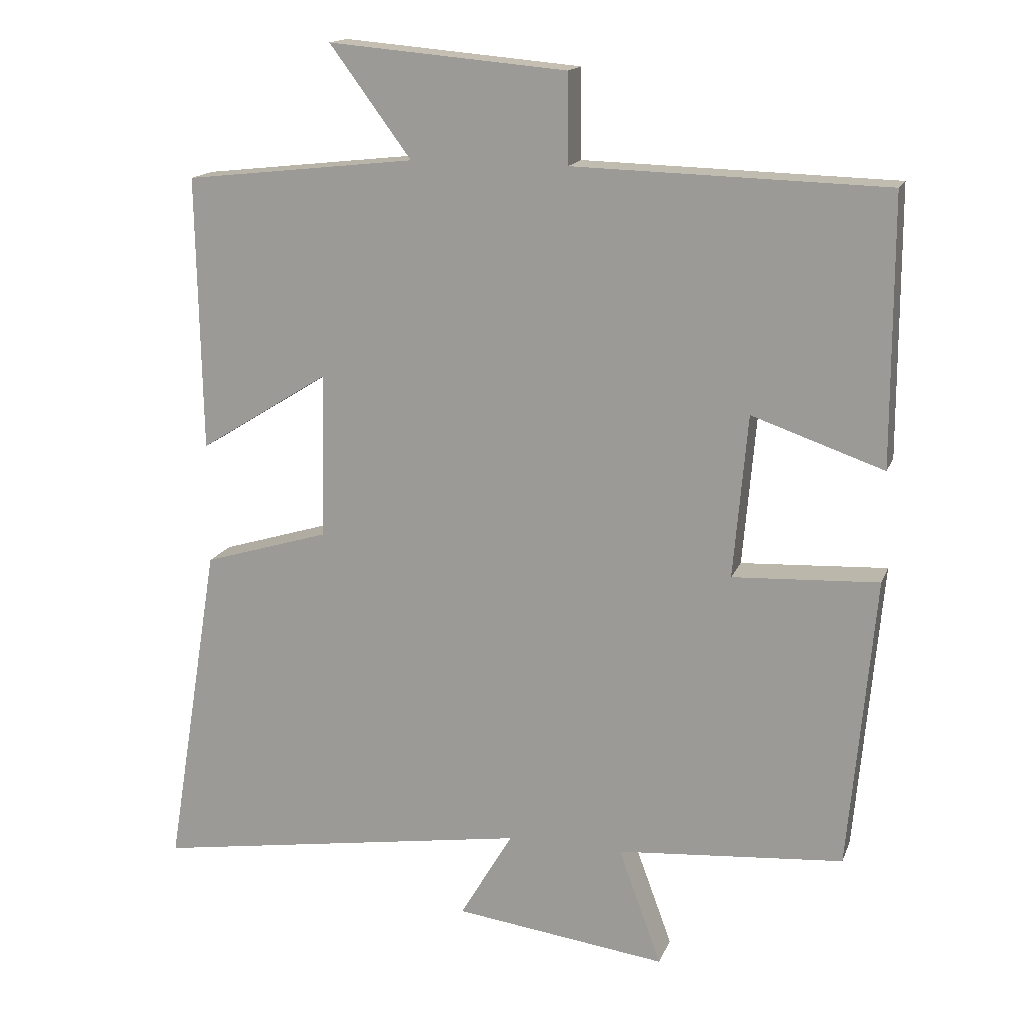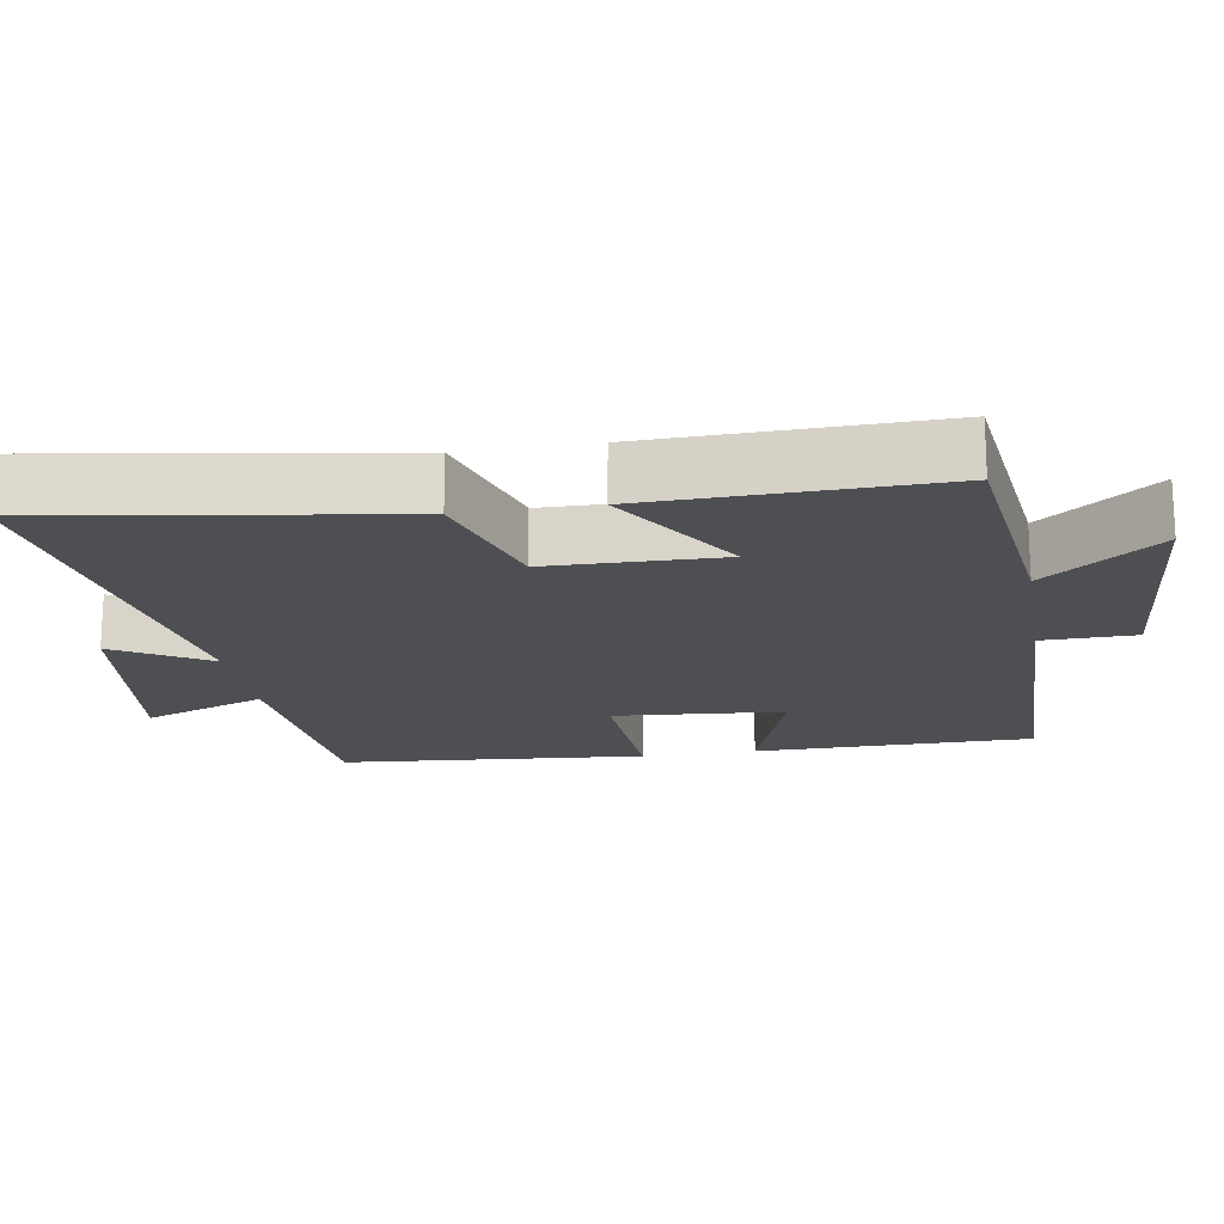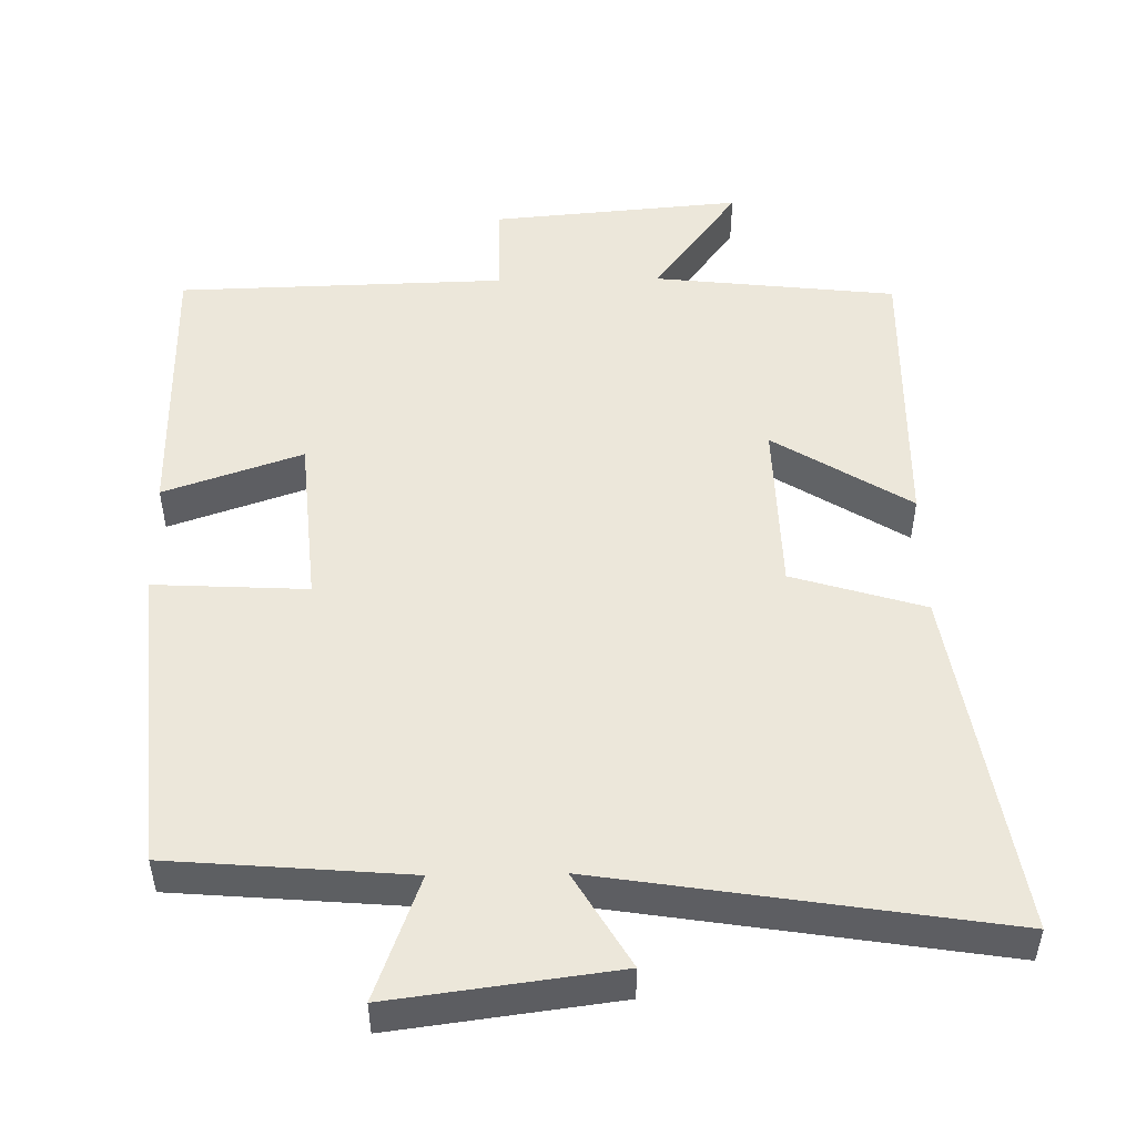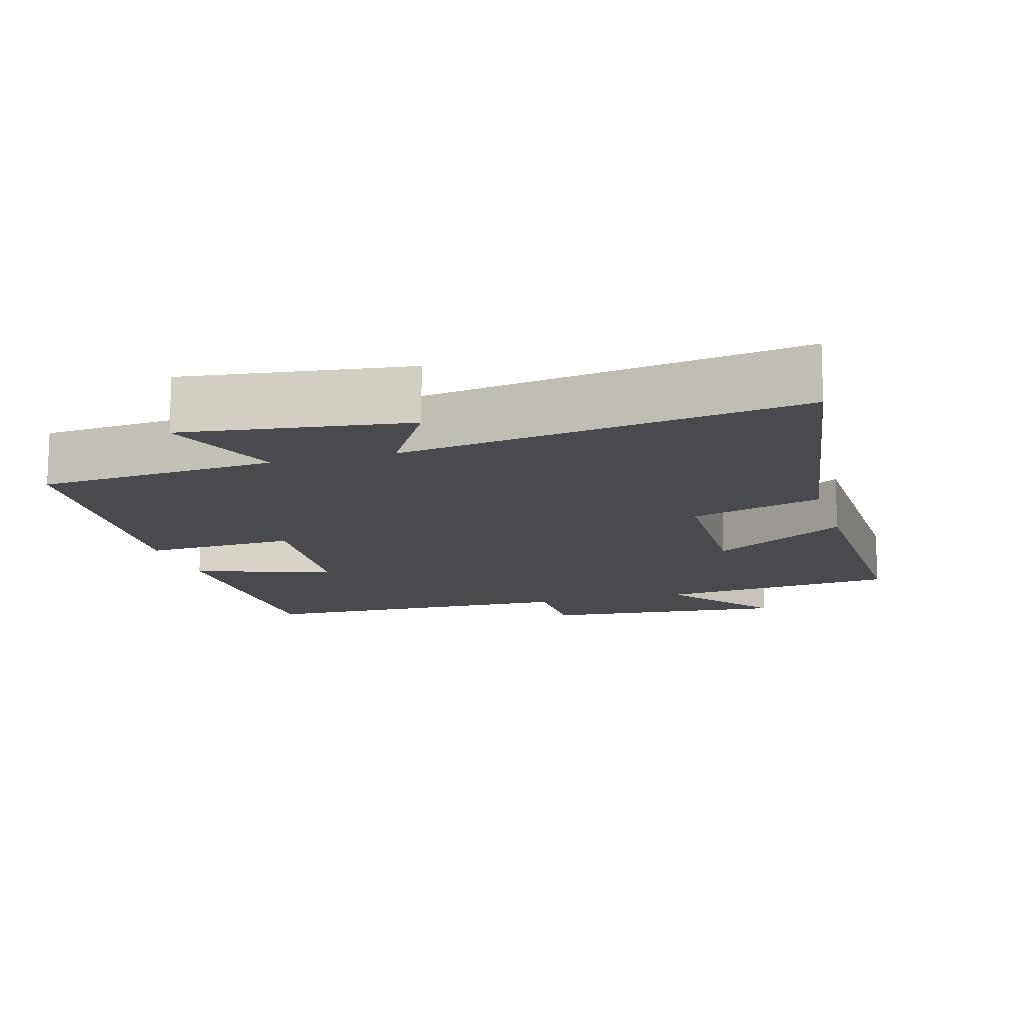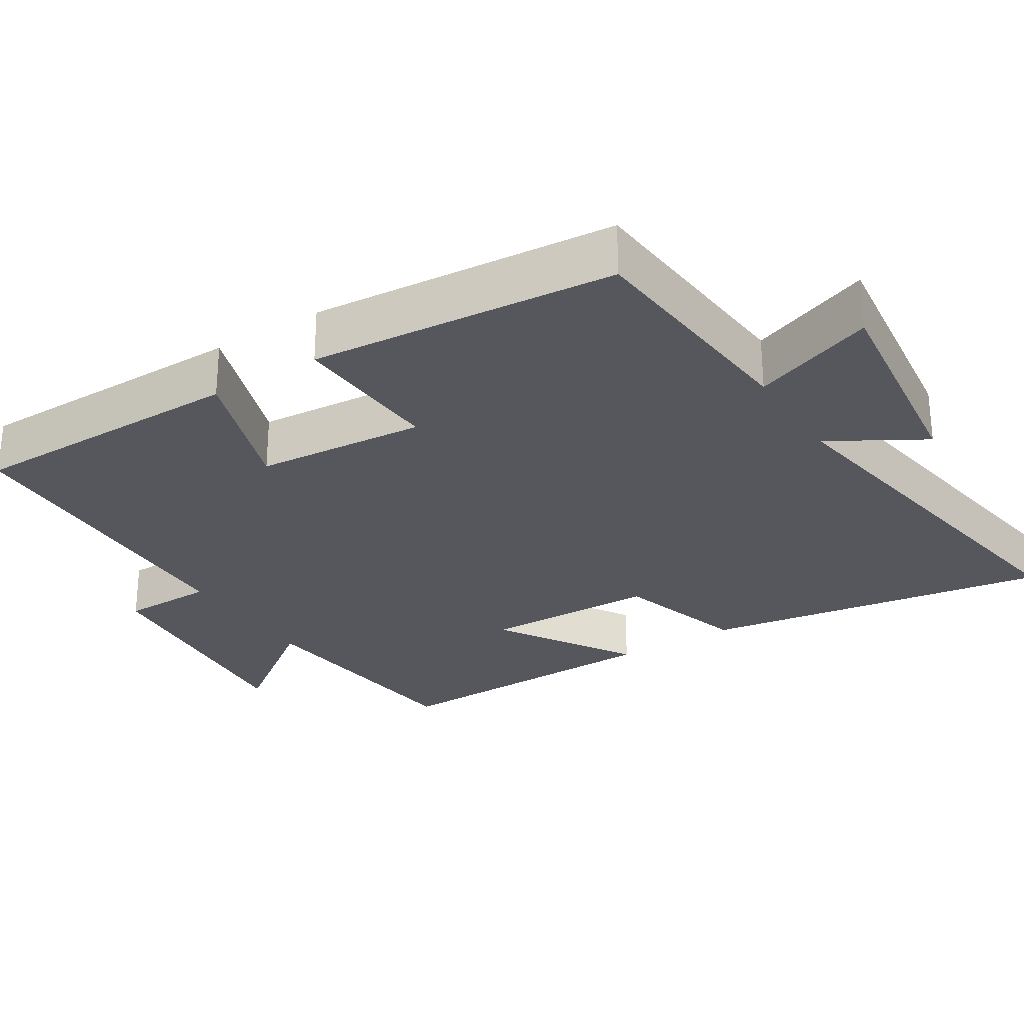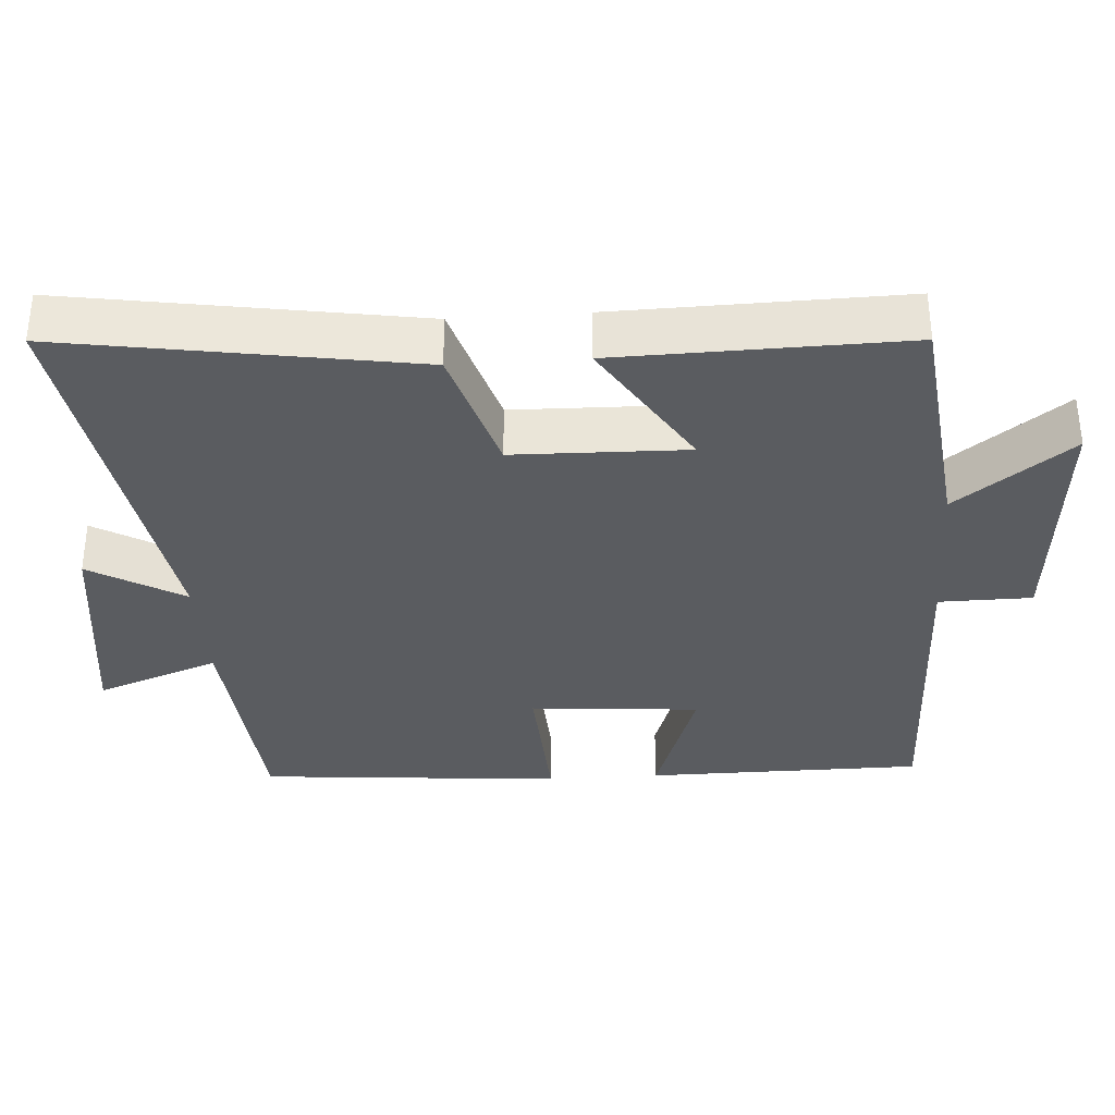
<metadata>
{"format":"obj","ext":"obj","renderer":"f3d","projection":"perspective","resolution":1024,"background":"white","views":[{"elev":15.8,"azim":16.6,"up":"+Z"},{"elev":-18.2,"azim":-80.4,"up":"+Y"},{"elev":50.3,"azim":179.0,"up":"+Y"},{"elev":-13.1,"azim":-163.9,"up":"+Y"},{"elev":-27.6,"azim":122.4,"up":"+Y"},{"elev":-34.3,"azim":-86.0,"up":"+Y"}]}
</metadata>
<code>
v 0.499 0.07 0.488
v 0.5 0.07 0.105
v 0.311 0.07 0.17
v 0.291 0.07 -0.064
v 0.5 0.07 -0.053
v 0.463 0.07 -0.473
v 0.137 0.07 -0.5
v 0.199 0.07 -0.669
v -0.107 0.07 -0.629
v -0.031 0.07 -0.5
v -0.578 0.07 -0.586
v -0.5 0.07 -0.108
v -0.319 0.07 -0.053
v -0.313 0.07 0.185
v -0.5 0.07 0.068
v -0.507 0.07 0.463
v -0.175 0.07 0.5
v -0.292 0.07 0.658
v 0.05 0.07 0.628
v 0.051 0.07 0.5
v 0.499 0 0.488
v 0.5 0 0.105
v 0.311 0 0.17
v 0.291 0 -0.064
v 0.5 0 -0.053
v 0.463 0 -0.473
v 0.137 0 -0.5
v 0.199 0 -0.669
v -0.107 0 -0.629
v -0.031 0 -0.5
v -0.578 0 -0.586
v -0.5 0 -0.108
v -0.319 0 -0.053
v -0.313 0 0.185
v -0.5 0 0.068
v -0.507 0 0.463
v -0.175 0 0.5
v -0.292 0 0.658
v 0.05 0 0.628
v 0.051 0 0.5
f 17 18 19 20
f 14 15 16 17
f 13 14 17 20
f 10 11 12 13
f 10 13 20
f 7 8 9 10
f 4 5 6 7
f 3 4 7 10
f 20 1 2 3
f 3 10 20
f 40 39 38 37
f 37 36 35 34
f 40 37 34 33
f 33 32 31 30
f 40 33 30
f 30 29 28 27
f 27 26 25 24
f 30 27 24 23
f 23 22 21 40
f 40 30 23
f 1 21 22 2
f 2 22 23 3
f 3 23 24 4
f 4 24 25 5
f 5 25 26 6
f 6 26 27 7
f 7 27 28 8
f 8 28 29 9
f 9 29 30 10
f 10 30 31 11
f 11 31 32 12
f 12 32 33 13
f 13 33 34 14
f 14 34 35 15
f 15 35 36 16
f 16 36 37 17
f 17 37 38 18
f 18 38 39 19
f 19 39 40 20
f 20 40 21 1

</code>
